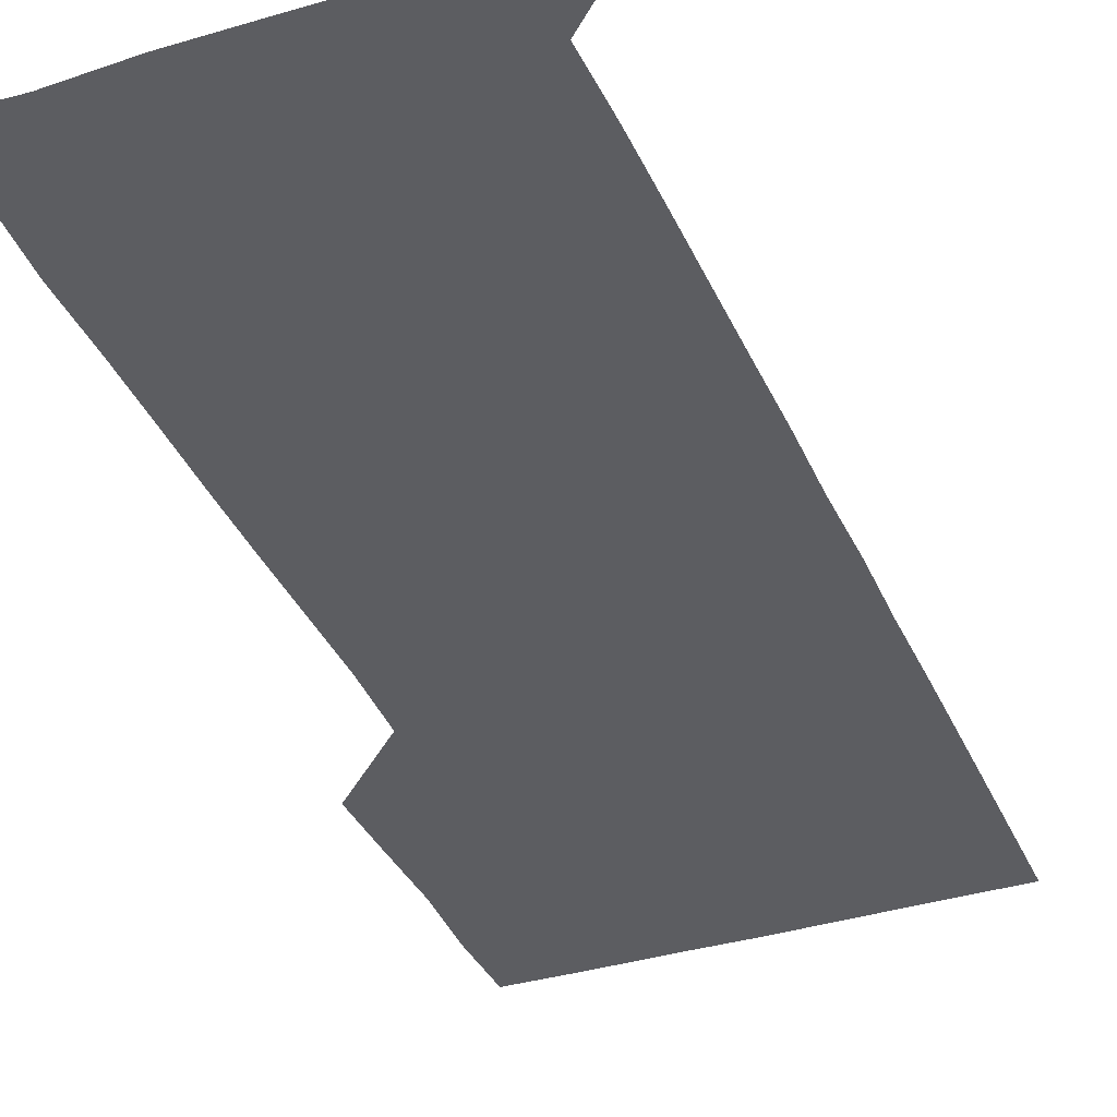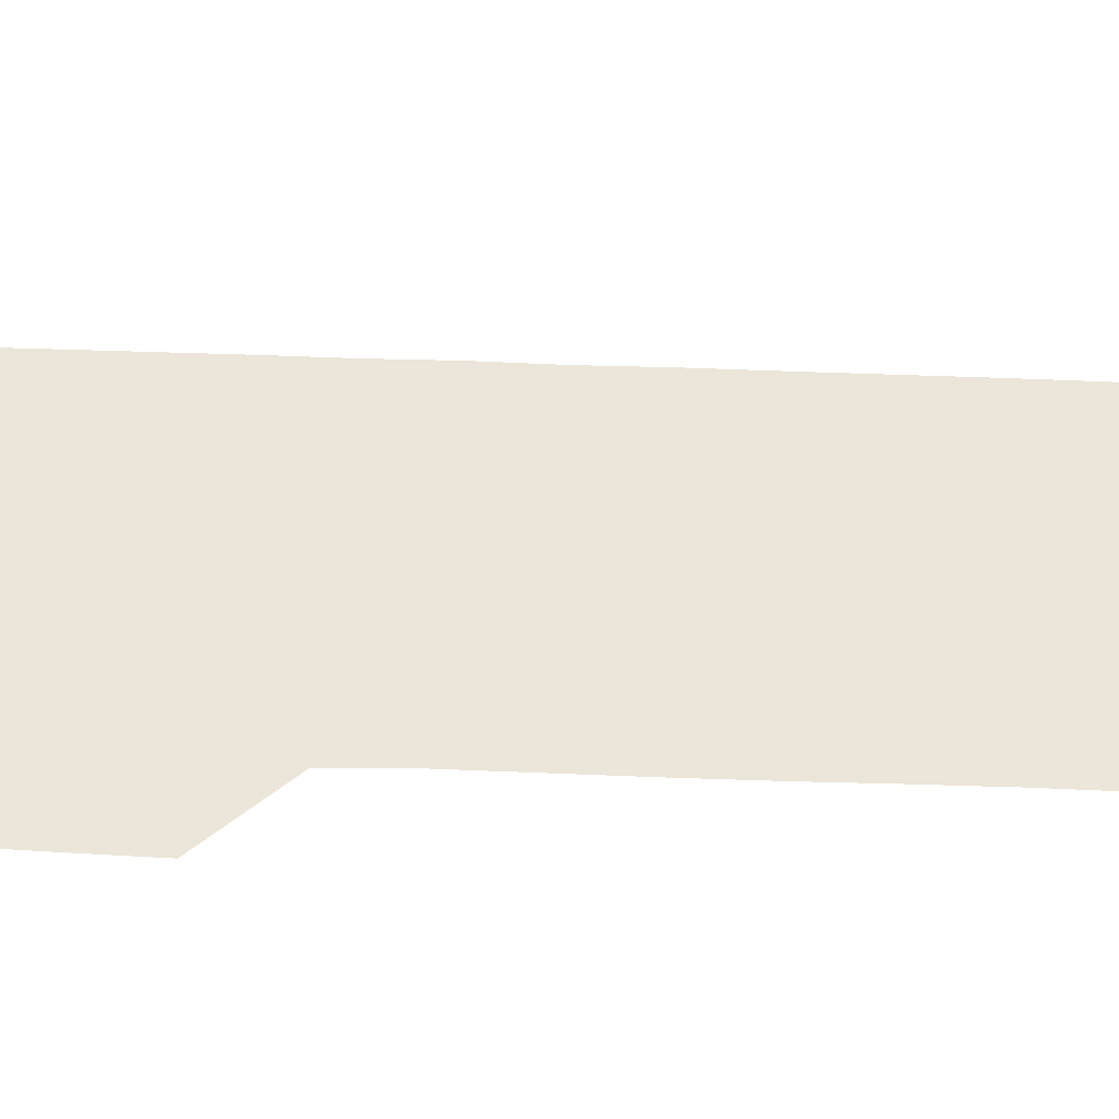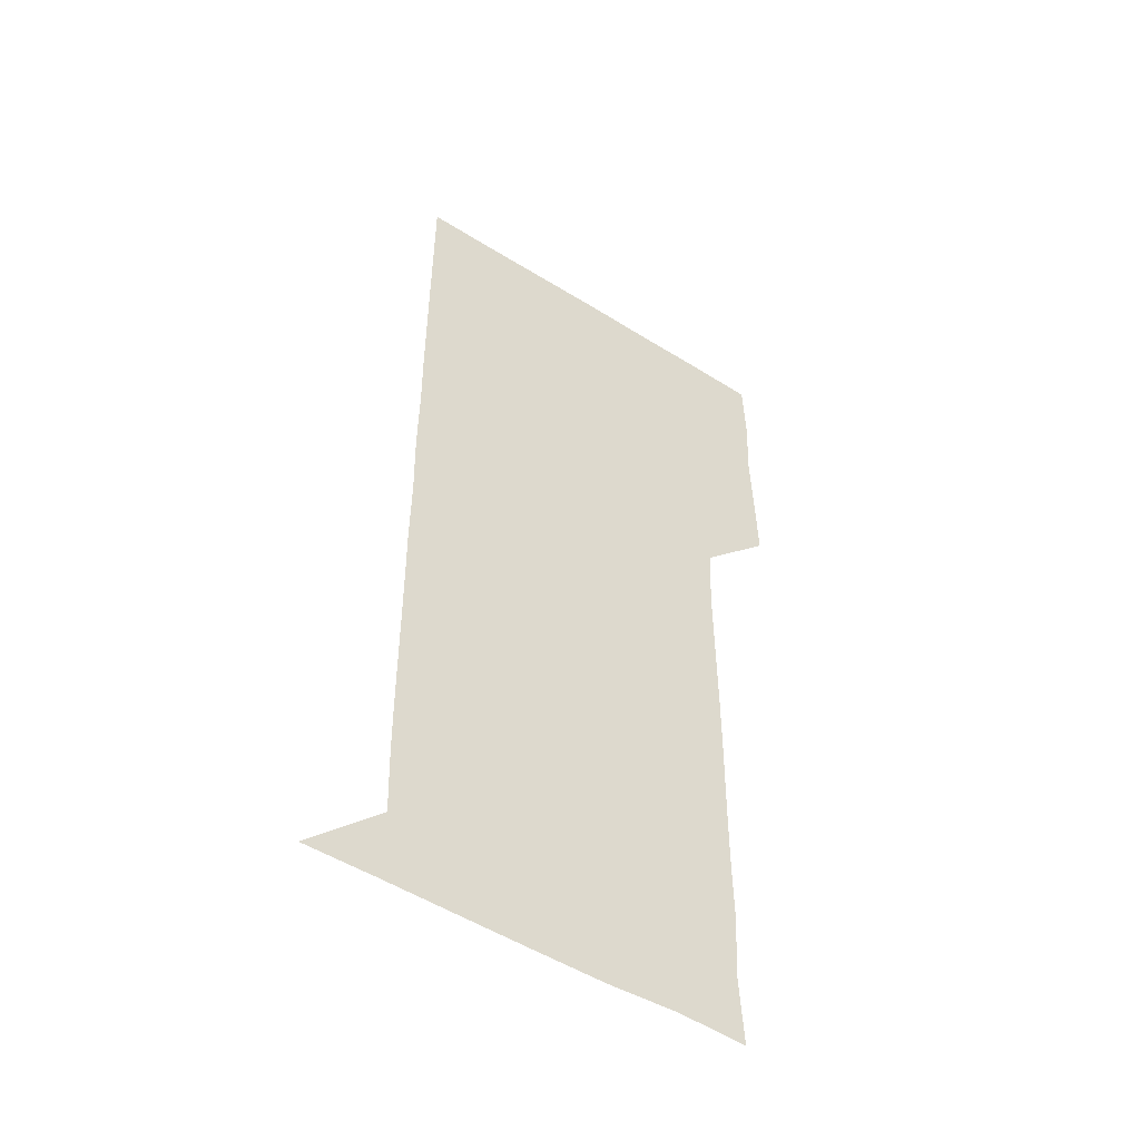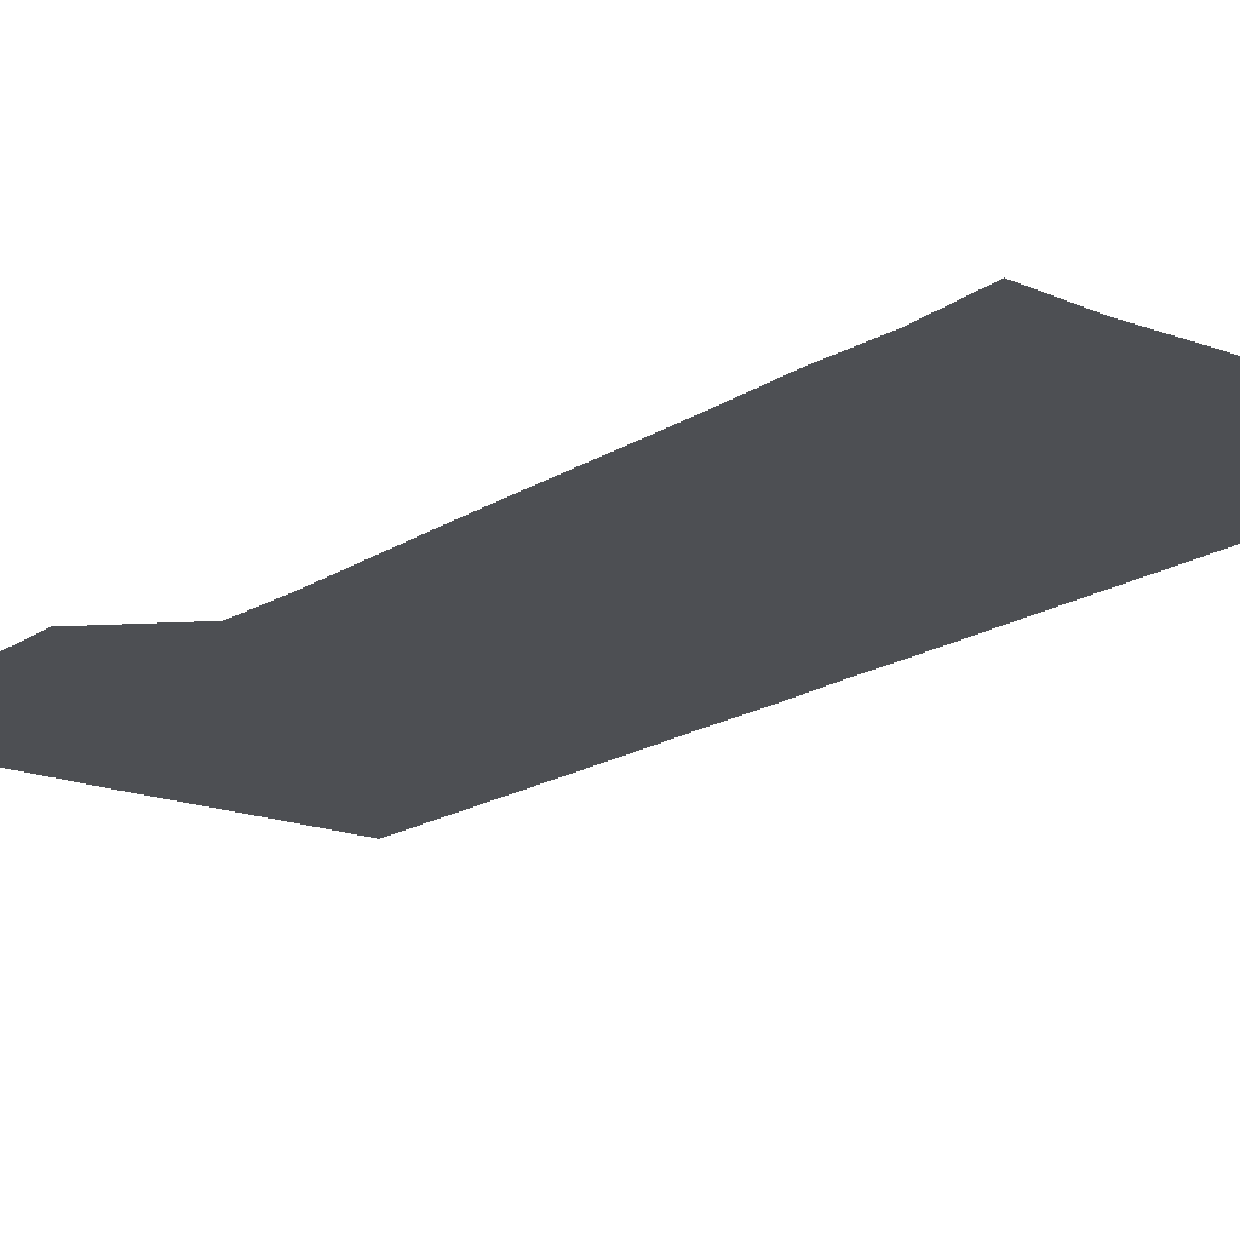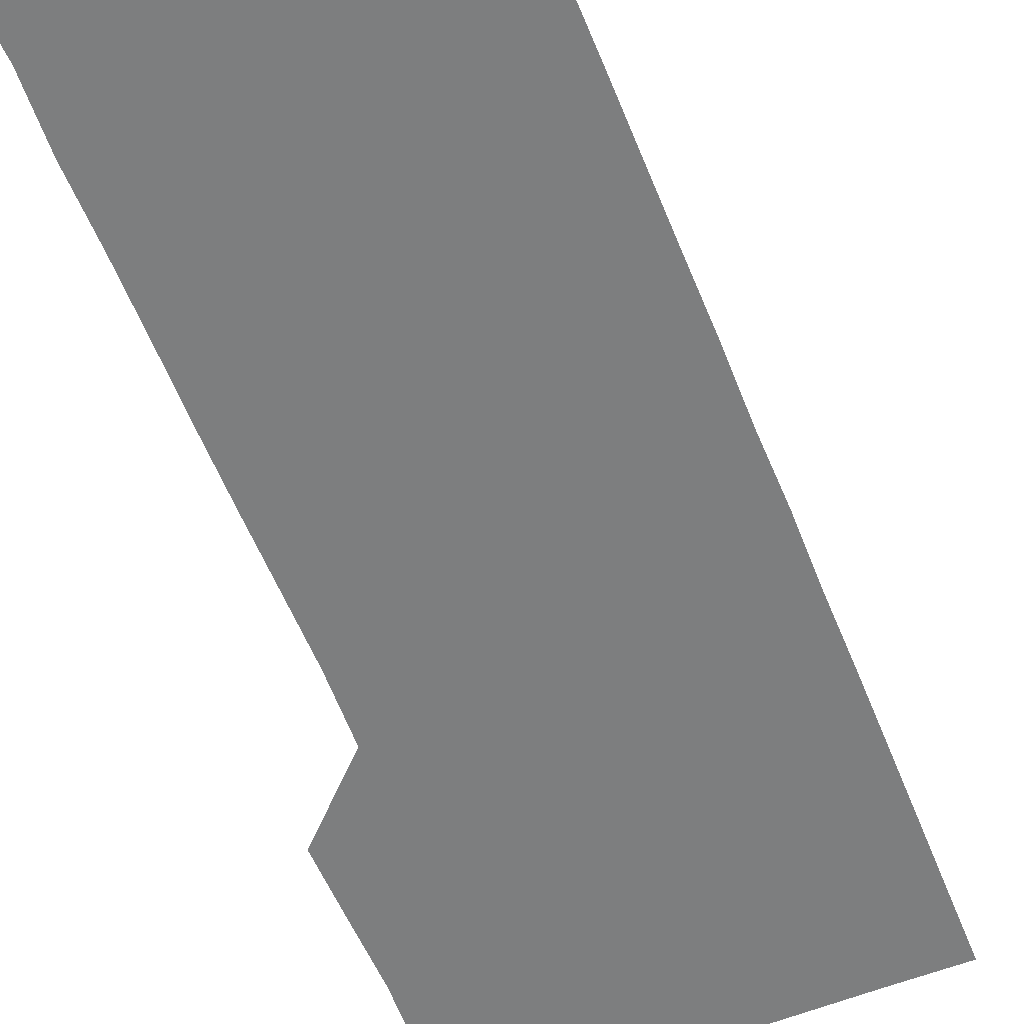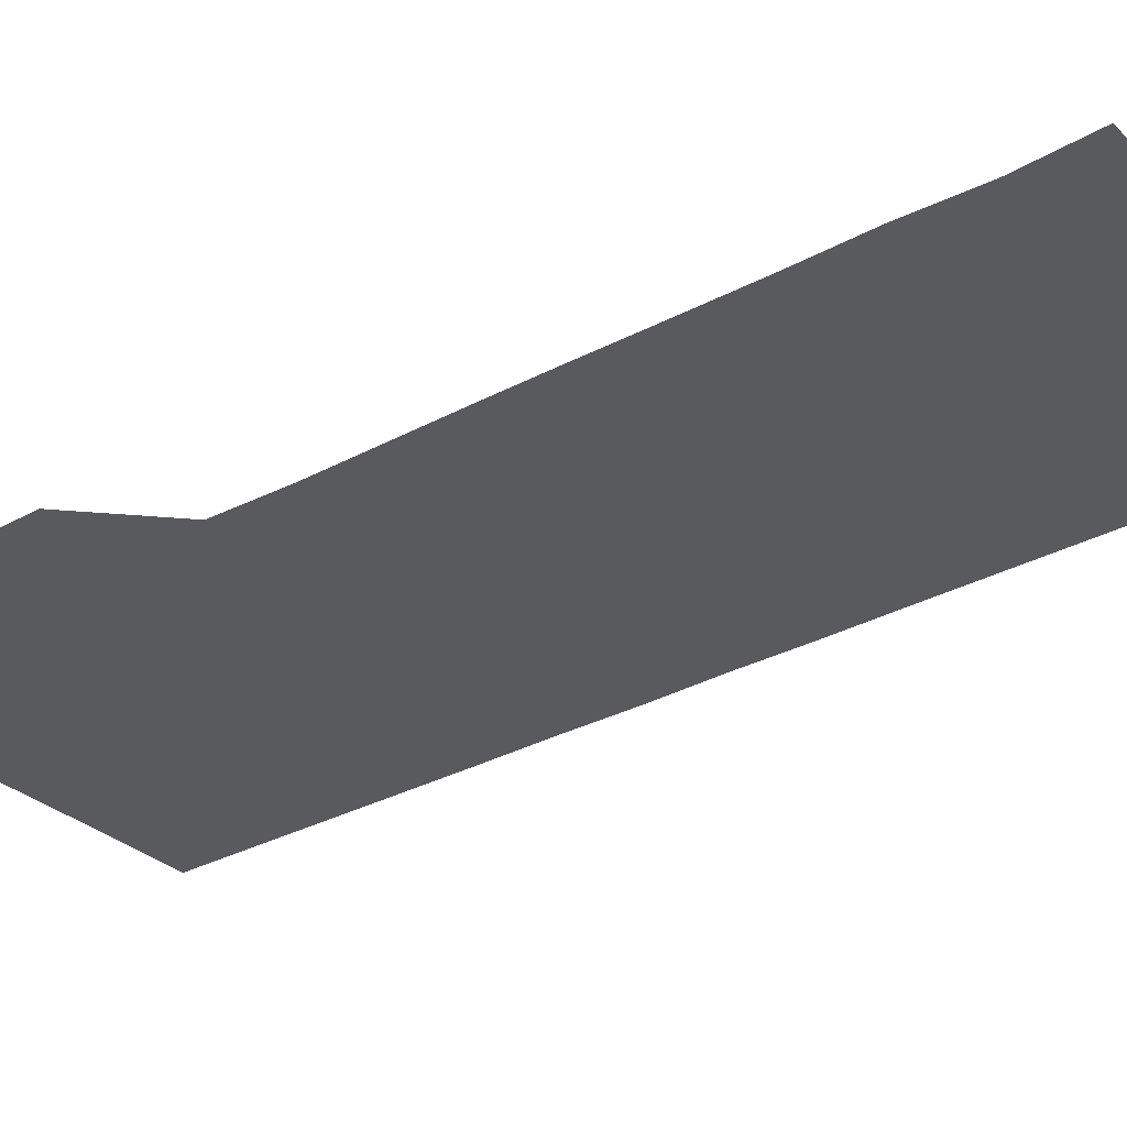
<metadata>
{"format":"obj","ext":"obj","renderer":"f3d","projection":"perspective","resolution":1024,"background":"white","views":[{"elev":-36.5,"azim":21.7,"up":"+Z"},{"elev":46.9,"azim":-87.6,"up":"+Z"},{"elev":-50.7,"azim":145.6,"up":"+Y"},{"elev":-17.8,"azim":-38.4,"up":"+Z"},{"elev":-59.3,"azim":21.9,"up":"+Z"},{"elev":-30.9,"azim":-52.1,"up":"+Z"}]}
</metadata>
<code>
v 479.7 450.9 0
v 480.4 480.1 0
v 481.4 510.8 0
v 480.3 541.3 0
v 481.1 570.7 0
v 510.7 149.8 0
v 512.3 179.8 0
v 510.9 209.2 0
v 511.3 239.5 0
v 511.1 270 0
v 510.8 300.1 0
v 510.7 330 0
v 510.9 360.1 0
v 511.1 390.6 0
v 510.1 420.9 0
v 511.9 451.3 0
v 510.7 481 0
v 511.5 511 0
v 511.7 540.7 0
v 510.6 571.2 0
v 539.9 151 0
v 541.8 181.8 0
v 542.1 211.9 0
v 541.7 241.6 0
v 541.4 271.3 0
v 541.5 301.4 0
v 541.4 331.3 0
v 541.2 361.2 0
v 541.1 391.1 0
v 541.5 421.4 0
v 541.6 451.2 0
v 541.4 481.1 0
v 541.3 510.9 0
v 541.8 540.2 0
v 540.7 571.1 0
v 570 149.5 0
v 571.1 181.8 0
v 571.6 213.1 0
v 571.3 241.7 0
v 571.3 271.6 0
v 571.2 301.5 0
v 571.2 331.3 0
v 571.3 361.4 0
v 571.3 391.4 0
v 571.2 421.3 0
v 571.4 451.3 0
v 571.1 481.1 0
v 571.2 510.9 0
v 571.2 540.5 0
v 570.7 571.5 0
v 600.4 149.7 0
v 600.9 183 0
v 601 211.7 0
v 601 241.1 0
v 601 271.8 0
v 600.9 301.2 0
v 601 332 0
v 601 361.5 0
v 601 391.2 0
v 601 421.1 0
v 600.9 451.3 0
v 601 481.1 0
v 601 511 0
v 601 540.3 0
v 600.7 571.2 0
v 631.3 150.1 0
v 630.6 181.5 0
v 630.5 212 0
v 630.6 241.7 0
v 630.6 271.7 0
v 630.8 301.3 0
v 630.5 331.7 0
v 630.6 361.5 0
v 630.7 391.3 0
v 630.8 421.1 0
v 630.7 451.2 0
v 630.7 481.1 0
v 630.8 511 0
v 630.8 540.8 0
v 631 570.9 0
v 661.6 150.5 0
v 659.5 181 0
v 660.4 210.3 0
v 660.6 240.2 0
v 660.7 270.3 0
v 660.8 300.4 0
v 661.1 330.2 0
v 660.8 360.7 0
v 661.3 390.6 0
v 661 420.8 0
v 661.2 450.8 0
v 661.2 480.9 0
v 661.2 511 0
v 661.1 541.1 0
v 661 571 0
v 690.6 150.5 0
v 691 571 0
v 691 601 0
f 15 16 1
f 1 16 2
f 16 17 2
f 2 17 3
f 17 18 3
f 3 18 4
f 18 19 4
f 4 19 5
f 19 20 5
f 6 21 7
f 21 22 7
f 7 22 8
f 22 23 8
f 8 23 9
f 23 24 9
f 9 24 10
f 24 25 10
f 10 25 11
f 25 26 11
f 11 26 12
f 26 27 12
f 12 27 13
f 27 28 13
f 13 28 14
f 28 29 14
f 14 29 15
f 29 30 15
f 15 30 16
f 30 31 16
f 16 31 17
f 31 32 17
f 17 32 18
f 32 33 18
f 18 33 19
f 33 34 19
f 19 34 20
f 34 35 20
f 21 36 22
f 36 37 22
f 22 37 23
f 37 38 23
f 23 38 24
f 38 39 24
f 24 39 25
f 39 40 25
f 25 40 26
f 40 41 26
f 26 41 27
f 41 42 27
f 27 42 28
f 42 43 28
f 28 43 29
f 43 44 29
f 29 44 30
f 44 45 30
f 30 45 31
f 45 46 31
f 31 46 32
f 46 47 32
f 32 47 33
f 47 48 33
f 33 48 34
f 48 49 34
f 34 49 35
f 49 50 35
f 36 51 37
f 51 52 37
f 37 52 38
f 52 53 38
f 38 53 39
f 53 54 39
f 39 54 40
f 54 55 40
f 40 55 41
f 55 56 41
f 41 56 42
f 56 57 42
f 42 57 43
f 57 58 43
f 43 58 44
f 58 59 44
f 44 59 45
f 59 60 45
f 45 60 46
f 60 61 46
f 46 61 47
f 61 62 47
f 47 62 48
f 62 63 48
f 48 63 49
f 63 64 49
f 49 64 50
f 64 65 50
f 51 66 52
f 66 67 52
f 52 67 53
f 67 68 53
f 53 68 54
f 68 69 54
f 54 69 55
f 69 70 55
f 55 70 56
f 70 71 56
f 56 71 57
f 71 72 57
f 57 72 58
f 72 73 58
f 58 73 59
f 73 74 59
f 59 74 60
f 74 75 60
f 60 75 61
f 75 76 61
f 61 76 62
f 76 77 62
f 62 77 63
f 77 78 63
f 63 78 64
f 78 79 64
f 64 79 65
f 79 80 65
f 66 81 67
f 81 82 67
f 67 82 68
f 82 83 68
f 68 83 69
f 83 84 69
f 69 84 70
f 84 85 70
f 70 85 71
f 85 86 71
f 71 86 72
f 86 87 72
f 72 87 73
f 87 88 73
f 73 88 74
f 88 89 74
f 74 89 75
f 89 90 75
f 75 90 76
f 90 91 76
f 76 91 77
f 91 92 77
f 77 92 78
f 92 93 78
f 78 93 79
f 93 94 79
f 79 94 80
f 94 95 80
f 81 96 82

</code>
